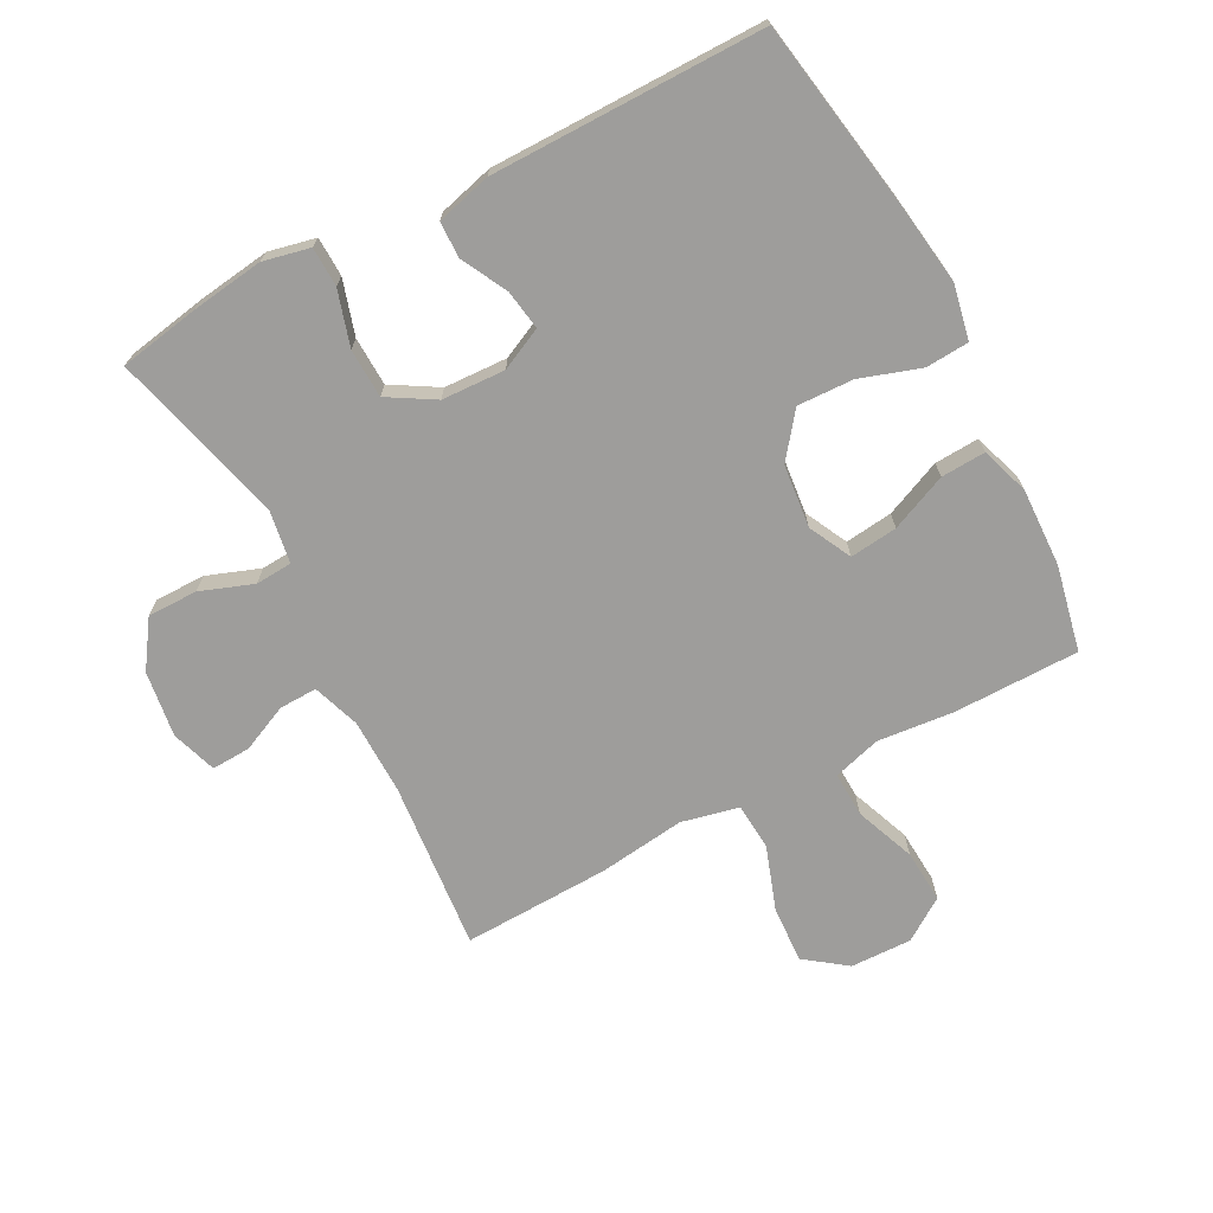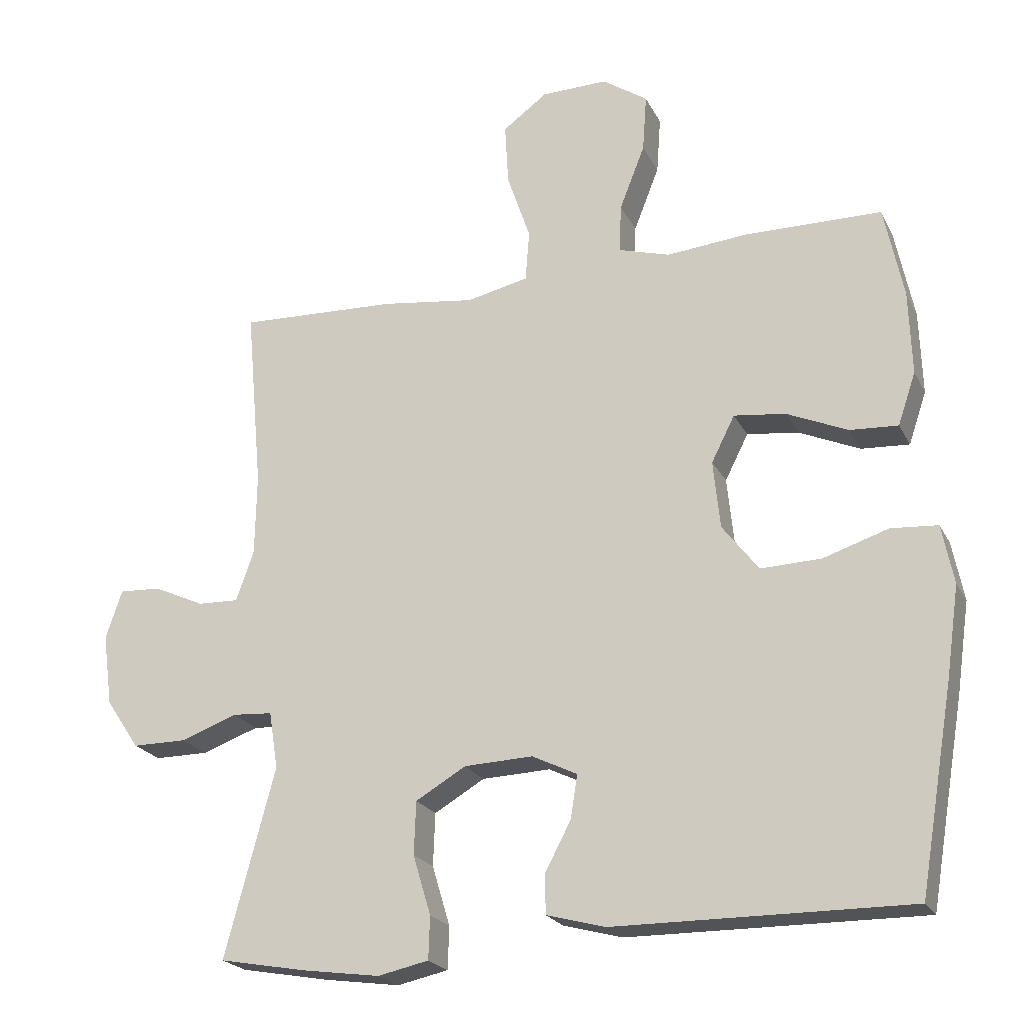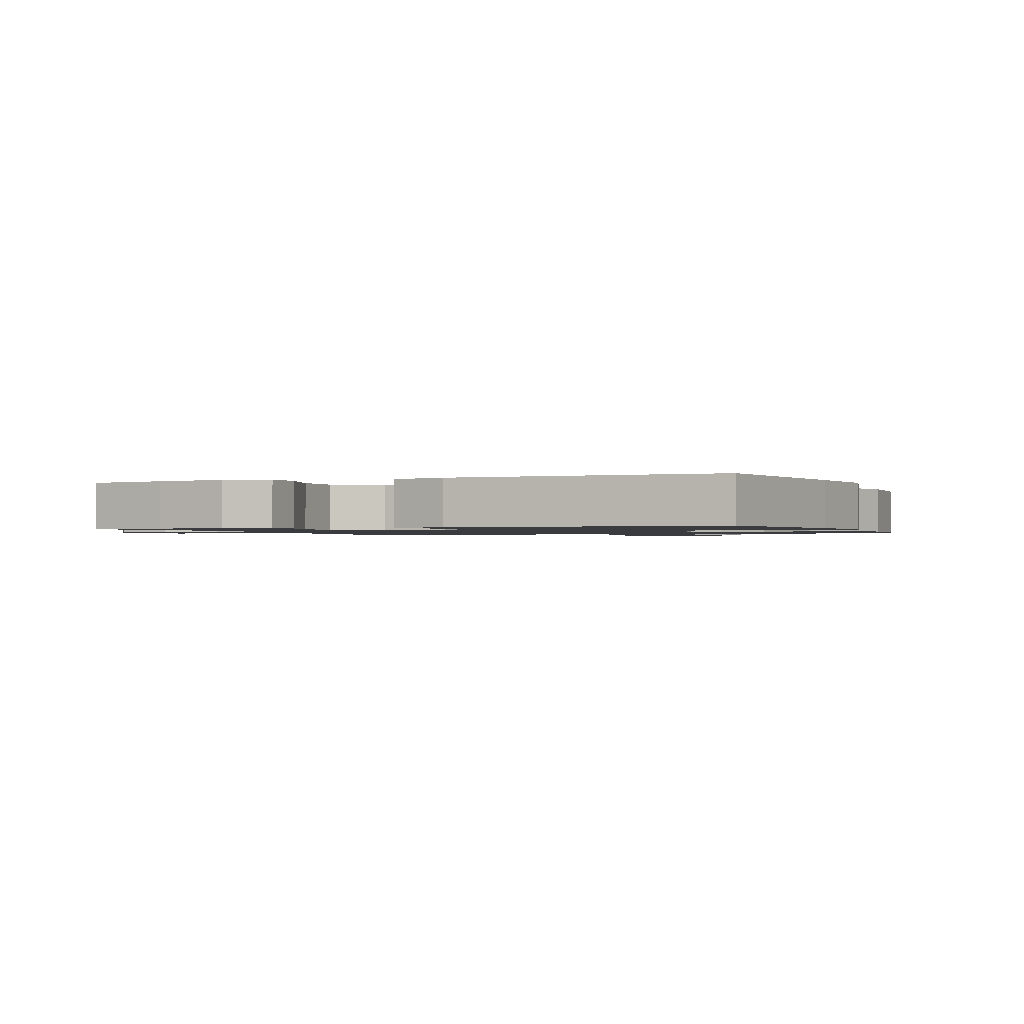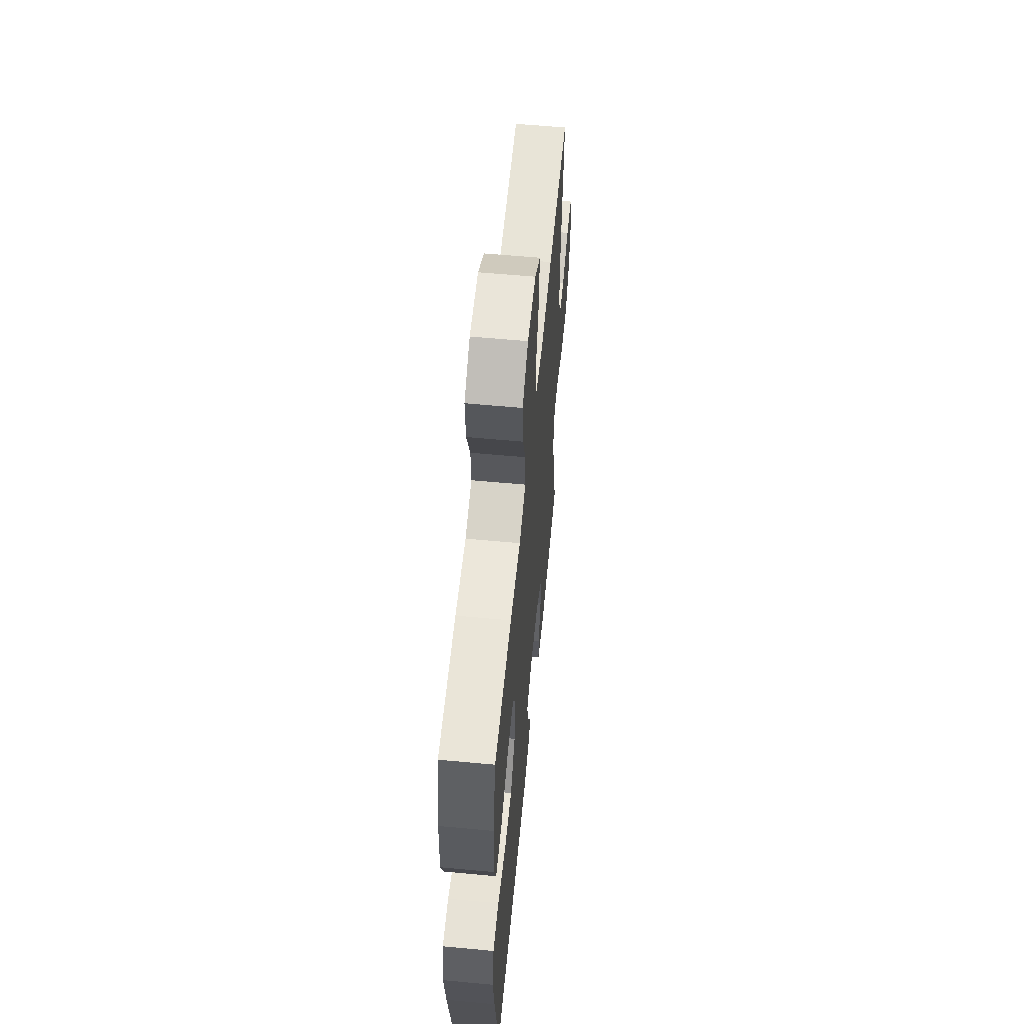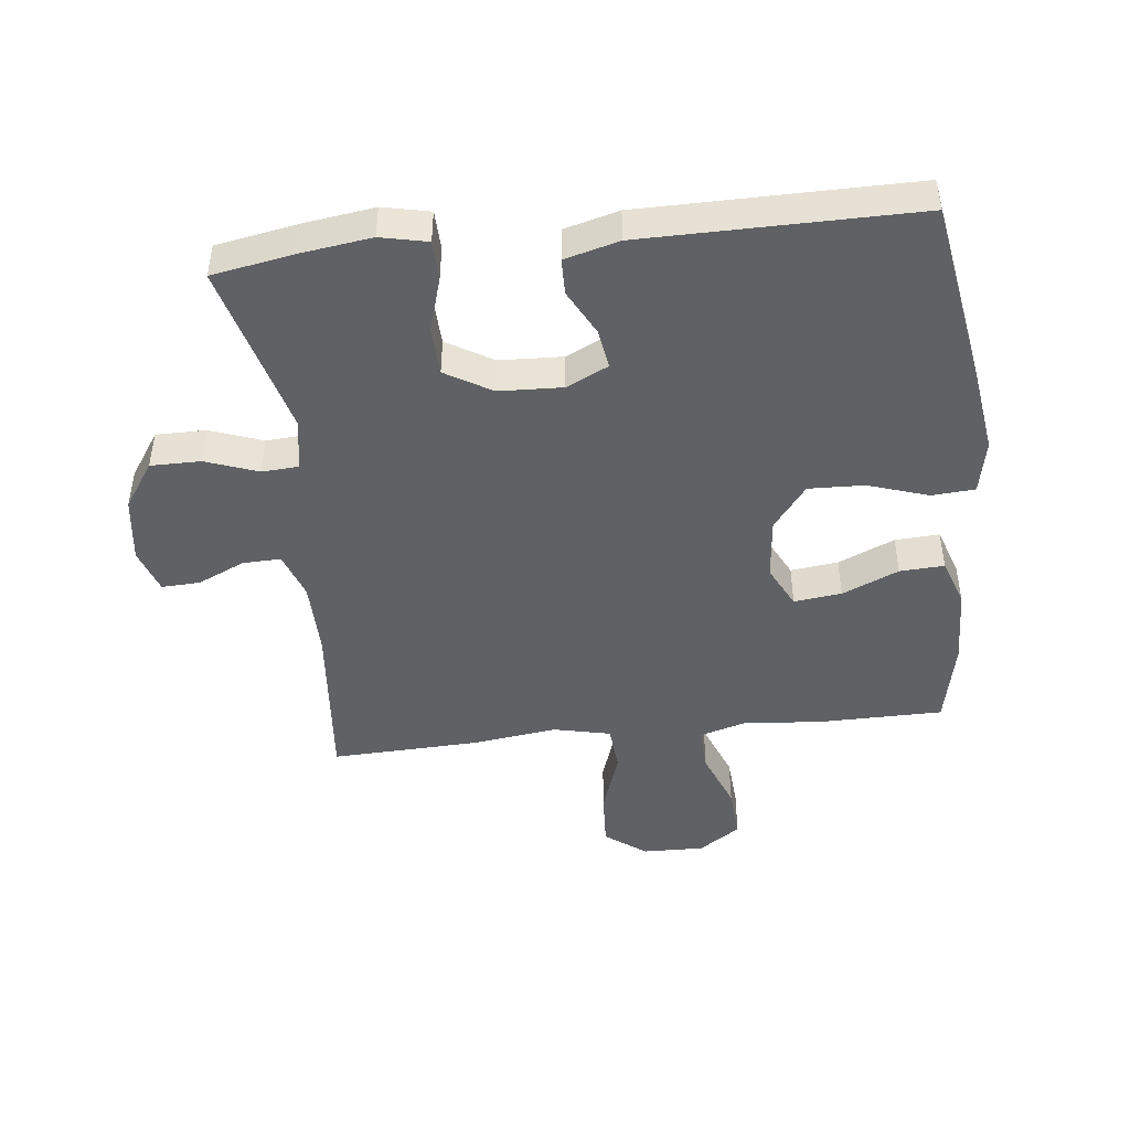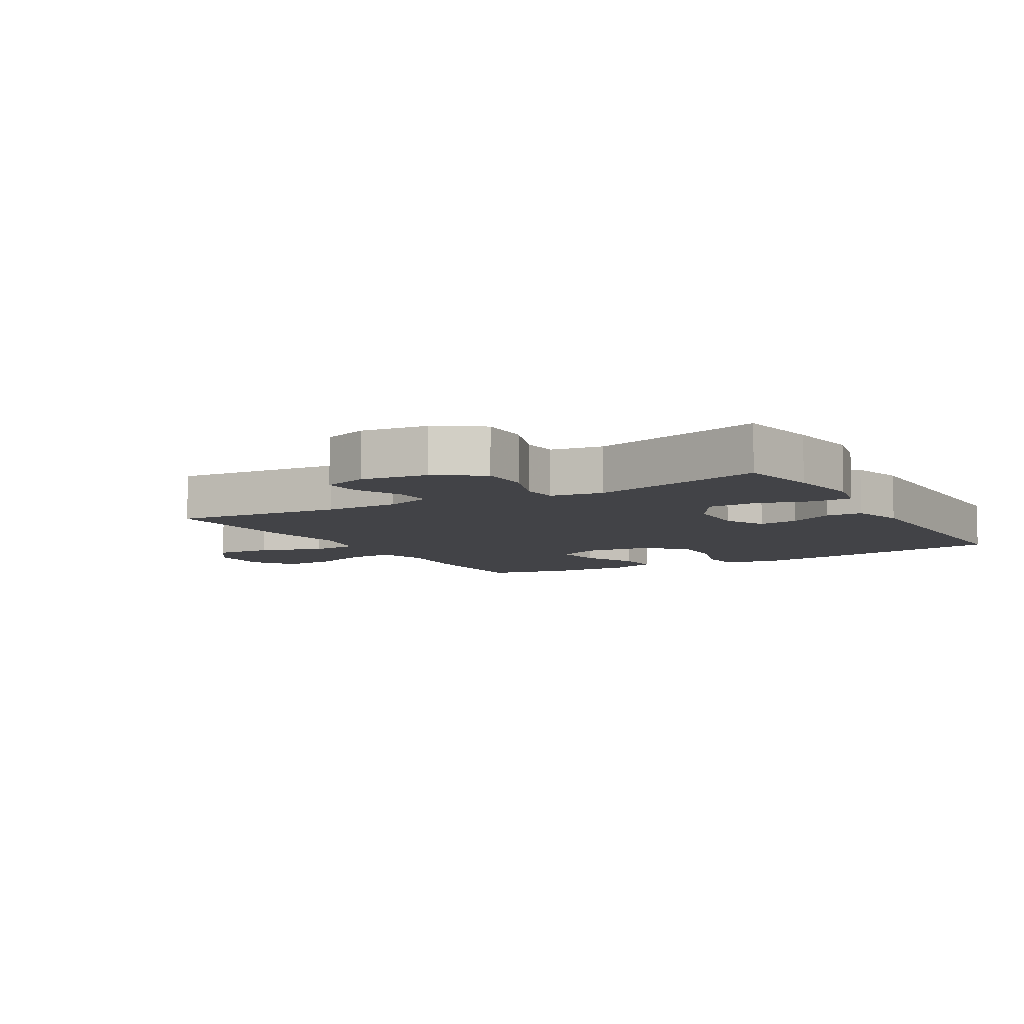
<metadata>
{"format":"obj","ext":"obj","renderer":"f3d","projection":"perspective","resolution":1024,"background":"white","views":[{"elev":-70.6,"azim":-152.4,"up":"+Y"},{"elev":-21.9,"azim":-159.2,"up":"+Z"},{"elev":-1.2,"azim":-158.1,"up":"+Y"},{"elev":59.0,"azim":-84.5,"up":"+Z"},{"elev":-46.0,"azim":-173.7,"up":"+Y"},{"elev":-7.5,"azim":120.1,"up":"+Y"}]}
</metadata>
<code>
v -0.5 0.07 -0.5
v -0.55 0.07 -0.206
v -0.569 0.07 -0.074
v -0.552 0.07 0.012
v -0.484 0.07 0.017
v -0.389 0.07 -0.014
v -0.301 0.07 -0.017
v -0.248 0.07 0.052
v -0.238 0.07 0.151
v -0.272 0.07 0.218
v -0.347 0.07 0.209
v -0.436 0.07 0.17
v -0.506 0.07 0.166
v -0.532 0.07 0.242
v -0.528 0.07 0.365
v -0.5 0.07 0.5
v -0.301 0.07 0.502
v -0.182 0.07 0.491
v -0.107 0.07 0.513
v -0.11 0.07 0.584
v -0.147 0.07 0.678
v -0.153 0.07 0.762
v -0.087 0.07 0.807
v 0.01 0.07 0.805
v 0.075 0.07 0.757
v 0.07 0.07 0.667
v 0.036 0.07 0.567
v 0.042 0.07 0.493
v 0.132 0.07 0.473
v 0.268 0.07 0.491
v 0.5 0.07 0.5
v 0.476 0.07 0.233
v 0.478 0.07 0.114
v 0.504 0.07 0.04
v 0.564 0.07 0.042
v 0.638 0.07 0.076
v 0.699 0.07 0.079
v 0.723 0.07 0.008
v 0.709 0.07 -0.096
v 0.66 0.07 -0.169
v 0.581 0.07 -0.169
v 0.498 0.07 -0.139
v 0.44 0.07 -0.143
v 0.427 0.07 -0.226
v 0.5 0.07 -0.5
v 0.374 0.07 -0.523
v 0.26 0.07 -0.539
v 0.186 0.07 -0.523
v 0.184 0.07 -0.461
v 0.21 0.07 -0.374
v 0.207 0.07 -0.297
v 0.134 0.07 -0.254
v 0.034 0.07 -0.25
v -0.032 0.07 -0.282
v -0.022 0.07 -0.345
v 0.016 0.07 -0.417
v 0.015 0.07 -0.474
v -0.071 0.07 -0.497
v -0.5 0 -0.5
v -0.55 0 -0.206
v -0.569 0 -0.074
v -0.552 0 0.012
v -0.484 0 0.017
v -0.389 0 -0.014
v -0.301 0 -0.017
v -0.248 0 0.052
v -0.238 0 0.151
v -0.272 0 0.218
v -0.347 0 0.209
v -0.436 0 0.17
v -0.506 0 0.166
v -0.532 0 0.242
v -0.528 0 0.365
v -0.5 0 0.5
v -0.301 0 0.502
v -0.182 0 0.491
v -0.107 0 0.513
v -0.11 0 0.584
v -0.147 0 0.678
v -0.153 0 0.762
v -0.087 0 0.807
v 0.01 0 0.805
v 0.075 0 0.757
v 0.07 0 0.667
v 0.036 0 0.567
v 0.042 0 0.493
v 0.132 0 0.473
v 0.268 0 0.491
v 0.5 0 0.5
v 0.476 0 0.233
v 0.478 0 0.114
v 0.504 0 0.04
v 0.564 0 0.042
v 0.638 0 0.076
v 0.699 0 0.079
v 0.723 0 0.008
v 0.709 0 -0.096
v 0.66 0 -0.169
v 0.581 0 -0.169
v 0.498 0 -0.139
v 0.44 0 -0.143
v 0.427 0 -0.226
v 0.5 0 -0.5
v 0.374 0 -0.523
v 0.26 0 -0.539
v 0.186 0 -0.523
v 0.184 0 -0.461
v 0.21 0 -0.374
v 0.207 0 -0.297
v 0.134 0 -0.254
v 0.034 0 -0.25
v -0.032 0 -0.282
v -0.022 0 -0.345
v 0.016 0 -0.417
v 0.015 0 -0.474
v -0.071 0 -0.497
f 55 56 57 58
f 54 55 58 1
f 53 54 1 2
f 52 53 2 3
f 47 48 49 50
f 47 50 51
f 44 45 46 47
f 43 44 47 51
f 39 40 41 42
f 39 42 43
f 38 39 43
f 35 36 37 38
f 34 35 38 43
f 33 34 43 51
f 29 30 31 32
f 28 29 32 33
f 24 25 26 27
f 24 27 28
f 23 24 28
f 20 21 22 23
f 19 20 23 28
f 18 19 28 33
f 11 12 13 14
f 10 11 14 15
f 3 4 5 6
f 52 3 6 7
f 18 33 51 52
f 10 15 16 17
f 9 10 17 18
f 8 9 18 52
f 7 8 52
f 116 115 114 113
f 59 116 113 112
f 60 59 112 111
f 61 60 111 110
f 108 107 106 105
f 109 108 105
f 105 104 103 102
f 109 105 102 101
f 100 99 98 97
f 101 100 97
f 101 97 96
f 96 95 94 93
f 101 96 93 92
f 109 101 92 91
f 90 89 88 87
f 91 90 87 86
f 85 84 83 82
f 86 85 82
f 86 82 81
f 81 80 79 78
f 86 81 78 77
f 91 86 77 76
f 72 71 70 69
f 73 72 69 68
f 64 63 62 61
f 65 64 61 110
f 110 109 91 76
f 75 74 73 68
f 76 75 68 67
f 110 76 67 66
f 110 66 65
f 1 59 60 2
f 2 60 61 3
f 3 61 62 4
f 4 62 63 5
f 5 63 64 6
f 6 64 65 7
f 7 65 66 8
f 8 66 67 9
f 9 67 68 10
f 10 68 69 11
f 11 69 70 12
f 12 70 71 13
f 13 71 72 14
f 14 72 73 15
f 15 73 74 16
f 16 74 75 17
f 17 75 76 18
f 18 76 77 19
f 19 77 78 20
f 20 78 79 21
f 21 79 80 22
f 22 80 81 23
f 23 81 82 24
f 24 82 83 25
f 25 83 84 26
f 26 84 85 27
f 27 85 86 28
f 28 86 87 29
f 29 87 88 30
f 30 88 89 31
f 31 89 90 32
f 32 90 91 33
f 33 91 92 34
f 34 92 93 35
f 35 93 94 36
f 36 94 95 37
f 37 95 96 38
f 38 96 97 39
f 39 97 98 40
f 40 98 99 41
f 41 99 100 42
f 42 100 101 43
f 43 101 102 44
f 44 102 103 45
f 45 103 104 46
f 46 104 105 47
f 47 105 106 48
f 48 106 107 49
f 49 107 108 50
f 50 108 109 51
f 51 109 110 52
f 52 110 111 53
f 53 111 112 54
f 54 112 113 55
f 55 113 114 56
f 56 114 115 57
f 57 115 116 58
f 58 116 59 1

</code>
